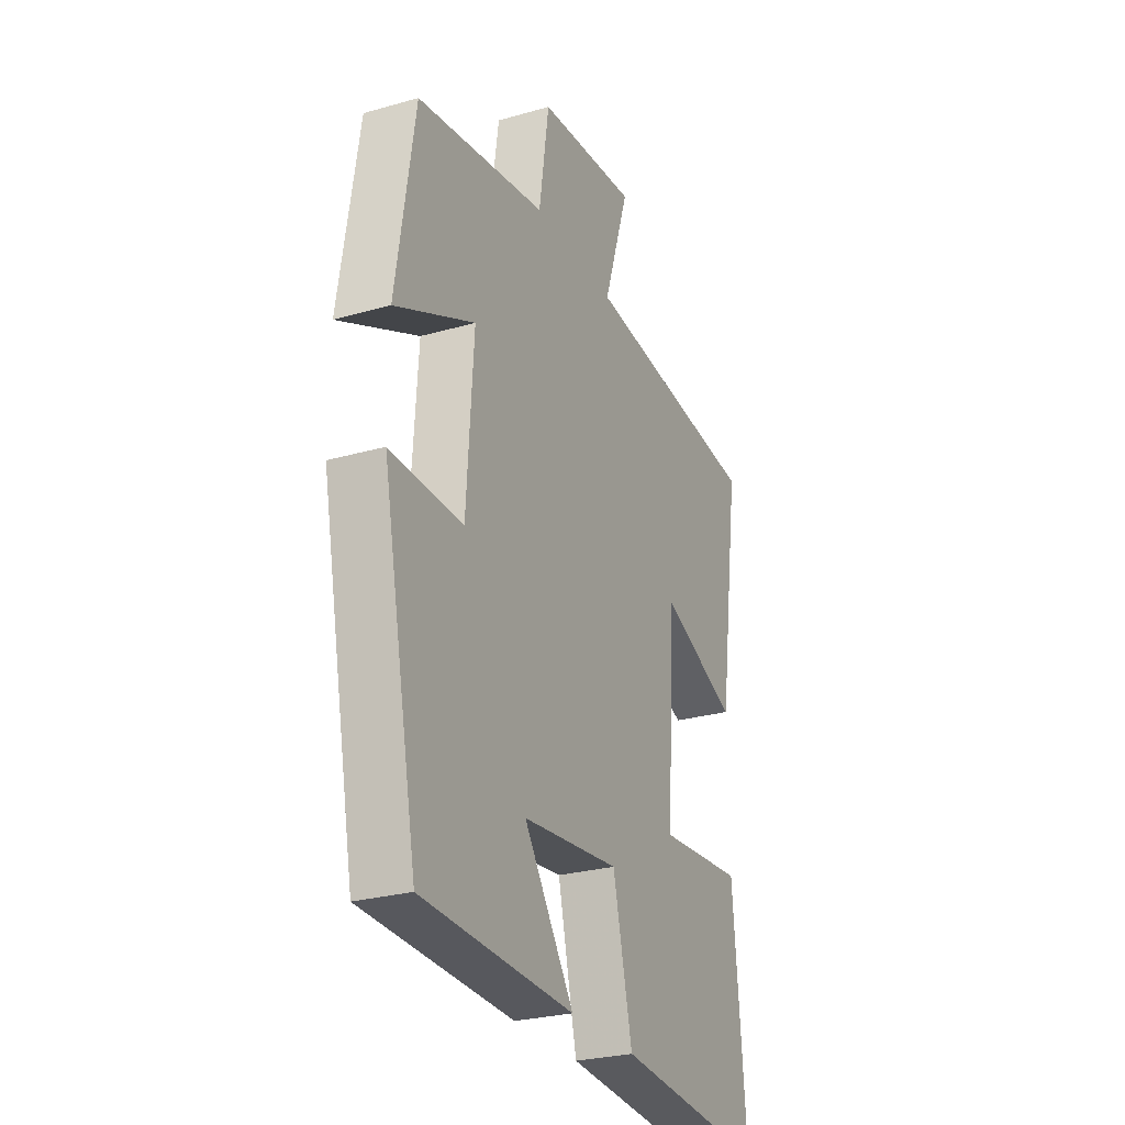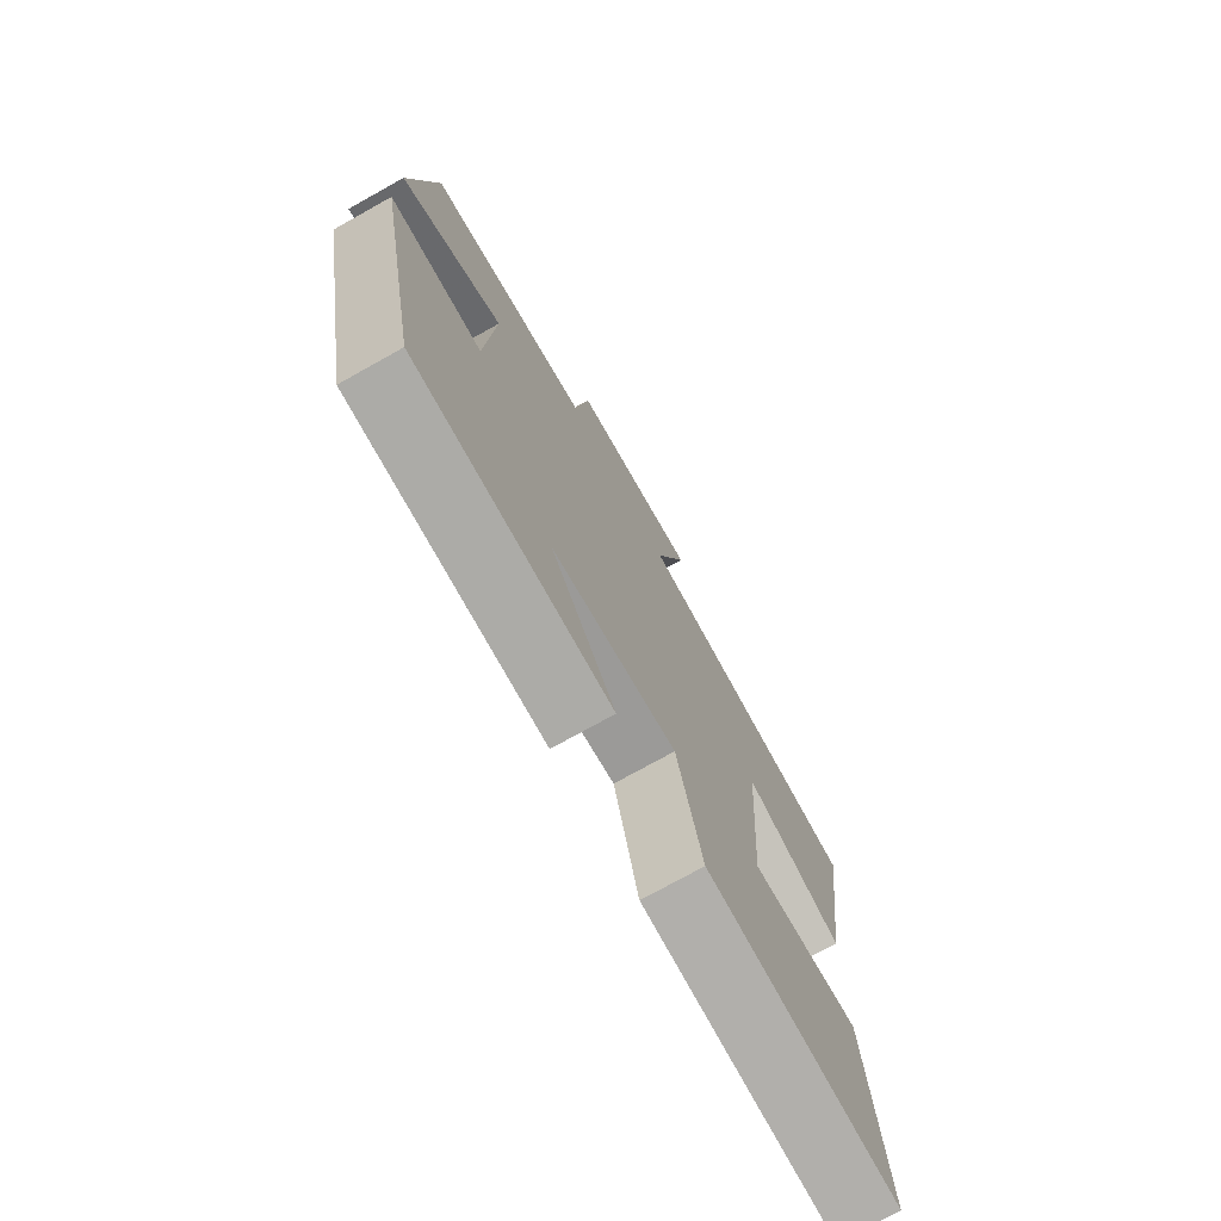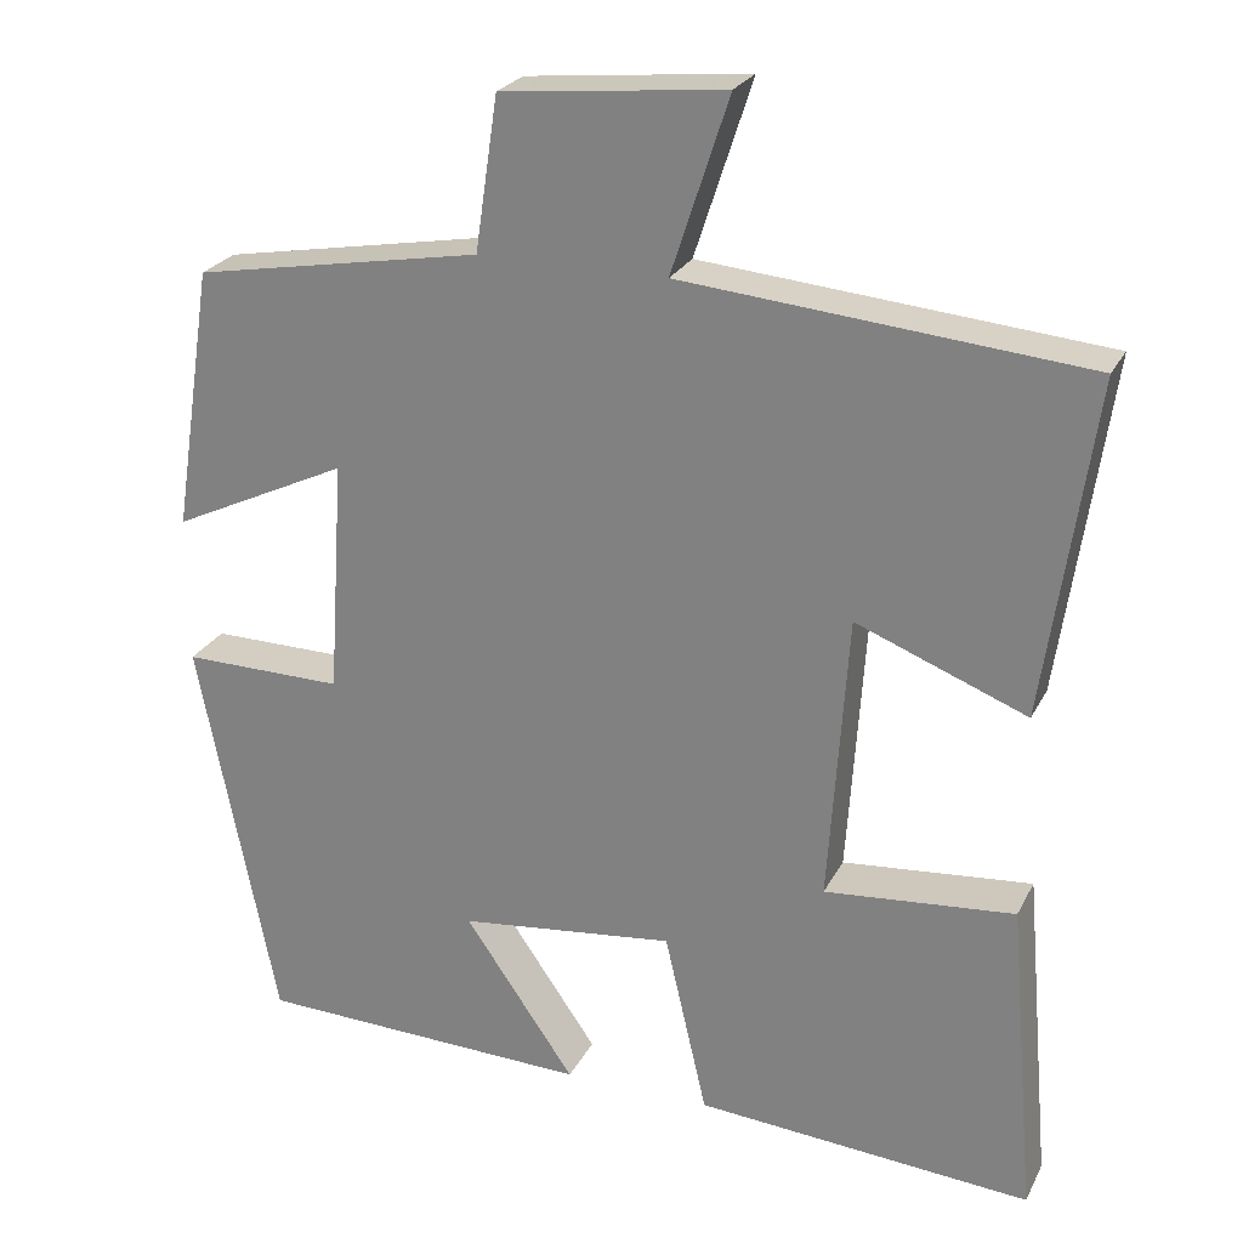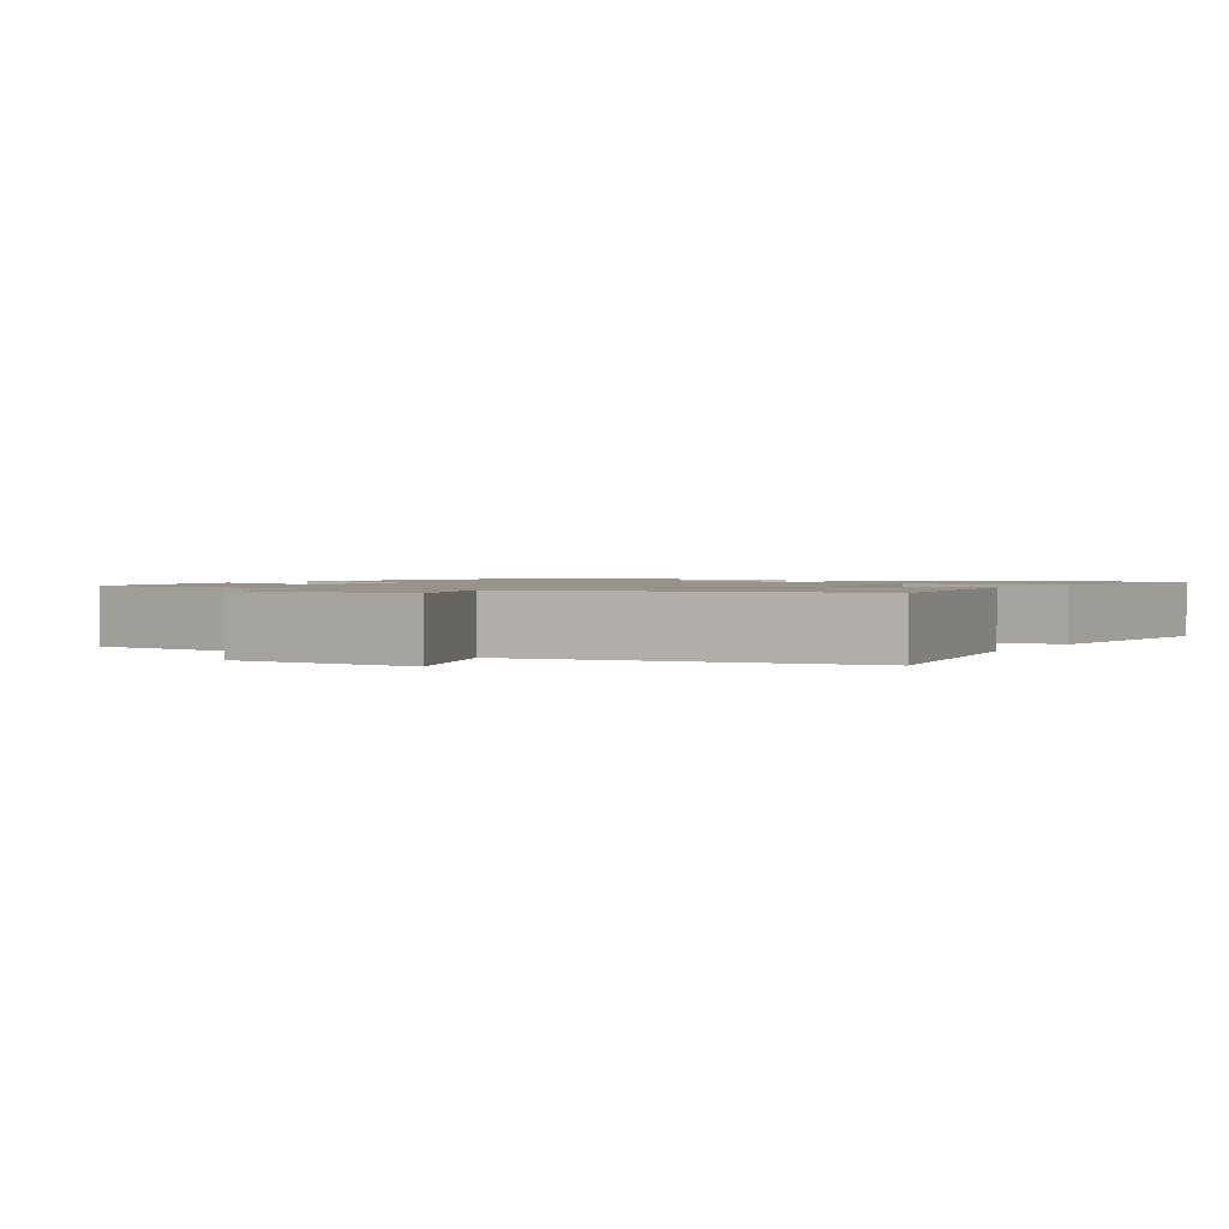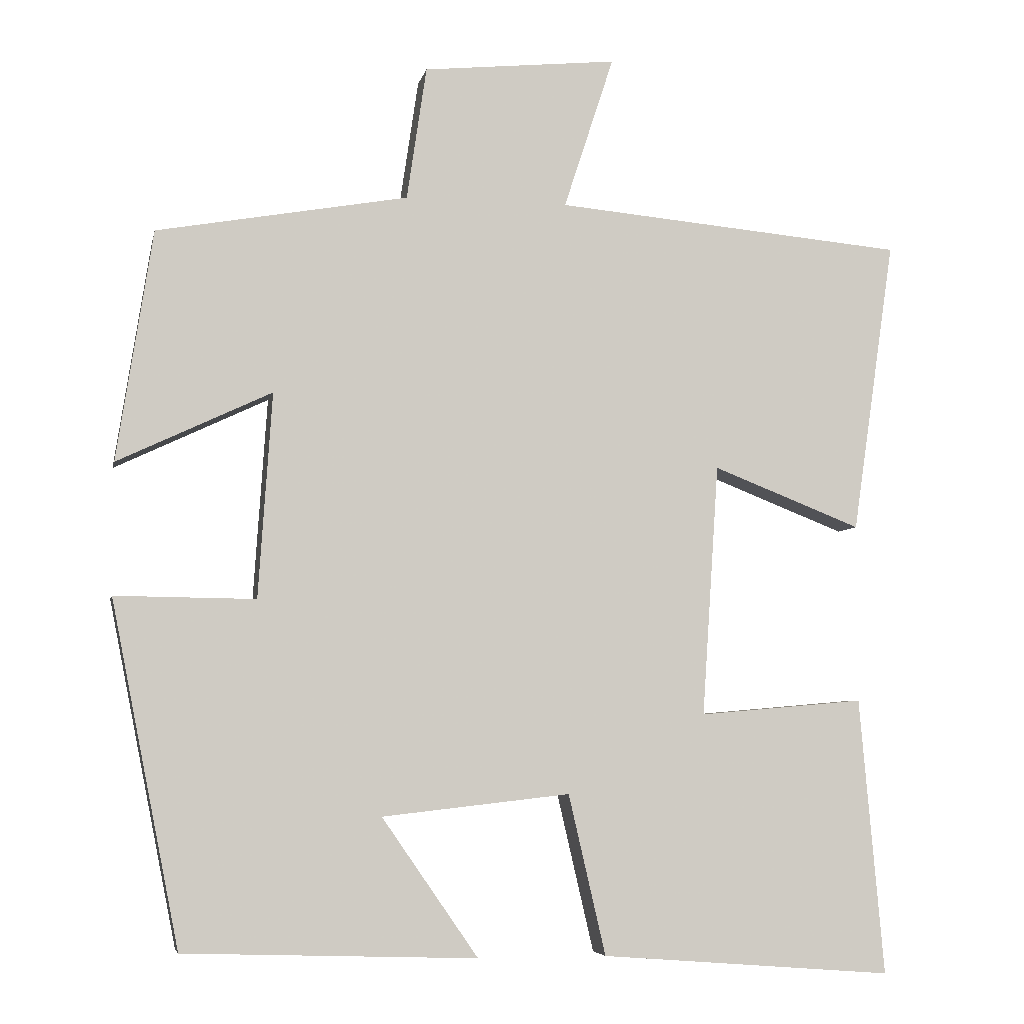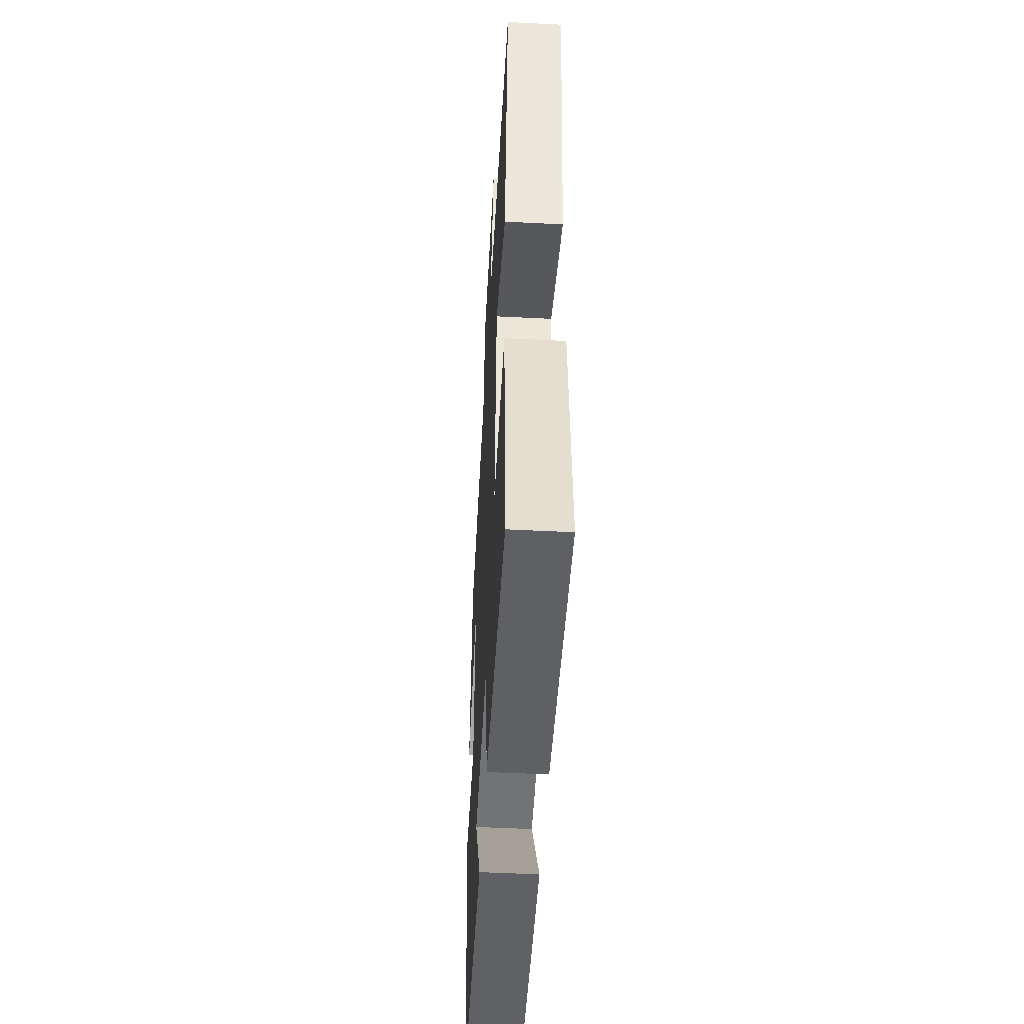
<metadata>
{"format":"obj","ext":"obj","renderer":"f3d","projection":"perspective","resolution":1024,"background":"white","views":[{"elev":-27.1,"azim":-66.2,"up":"+Z"},{"elev":-74.7,"azim":-60.8,"up":"+Z"},{"elev":24.8,"azim":21.7,"up":"+Z"},{"elev":1.4,"azim":28.9,"up":"+Y"},{"elev":-5.6,"azim":-11.5,"up":"+Z"},{"elev":-49.4,"azim":86.8,"up":"+Z"}]}
</metadata>
<code>
v 0.556 0.07 0.458
v 0.5 0.07 0.071
v 0.304 0.07 0.148
v 0.282 0.07 -0.184
v 0.5 0.07 -0.165
v 0.532 0.07 -0.53
v 0.146 0.07 -0.5
v 0.097 0.07 -0.289
v -0.151 0.07 -0.317
v -0.024 0.07 -0.5
v -0.41 0.07 -0.487
v -0.5 0.07 -0.035
v -0.315 0.07 -0.037
v -0.297 0.07 0.233
v -0.5 0.07 0.137
v -0.453 0.07 0.441
v -0.122 0.07 0.5
v -0.096 0.07 0.676
v 0.16 0.07 0.702
v 0.094 0.07 0.5
v 0.556 0 0.458
v 0.5 0 0.071
v 0.304 0 0.148
v 0.282 0 -0.184
v 0.5 0 -0.165
v 0.532 0 -0.53
v 0.146 0 -0.5
v 0.097 0 -0.289
v -0.151 0 -0.317
v -0.024 0 -0.5
v -0.41 0 -0.487
v -0.5 0 -0.035
v -0.315 0 -0.037
v -0.297 0 0.233
v -0.5 0 0.137
v -0.453 0 0.441
v -0.122 0 0.5
v -0.096 0 0.676
v 0.16 0 0.702
v 0.094 0 0.5
f 17 18 19 20
f 14 15 16 17
f 13 14 17 20
f 11 12 13
f 9 10 11
f 9 11 13 20
f 5 6 7 8
f 4 5 8 9
f 3 4 9 20
f 1 2 3 20
f 40 39 38 37
f 37 36 35 34
f 40 37 34 33
f 33 32 31
f 31 30 29
f 40 33 31 29
f 28 27 26 25
f 29 28 25 24
f 40 29 24 23
f 40 23 22 21
f 1 21 22 2
f 2 22 23 3
f 3 23 24 4
f 4 24 25 5
f 5 25 26 6
f 6 26 27 7
f 7 27 28 8
f 8 28 29 9
f 9 29 30 10
f 10 30 31 11
f 11 31 32 12
f 12 32 33 13
f 13 33 34 14
f 14 34 35 15
f 15 35 36 16
f 16 36 37 17
f 17 37 38 18
f 18 38 39 19
f 19 39 40 20
f 20 40 21 1

</code>
